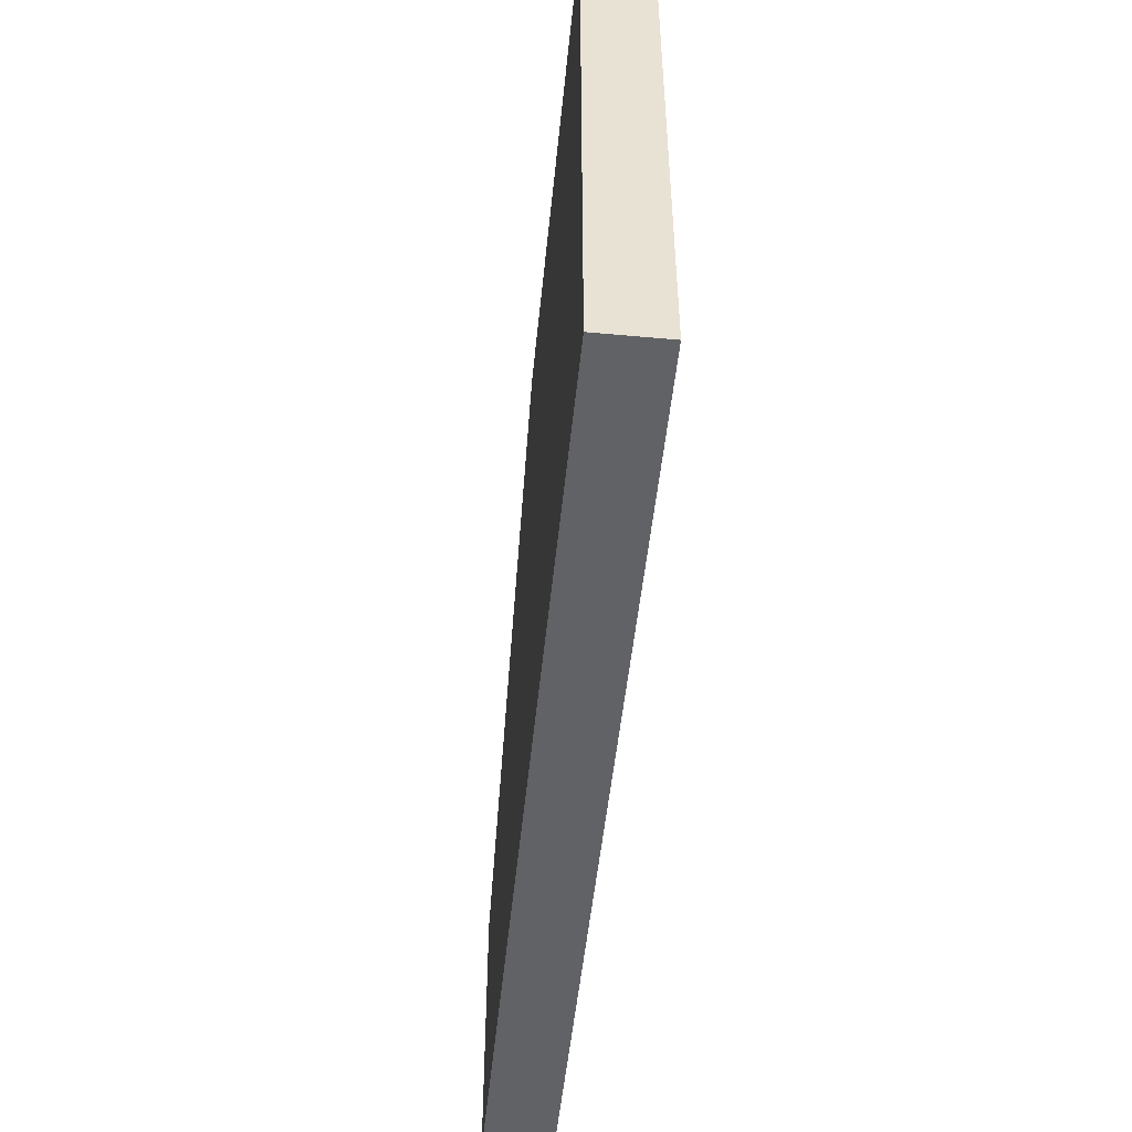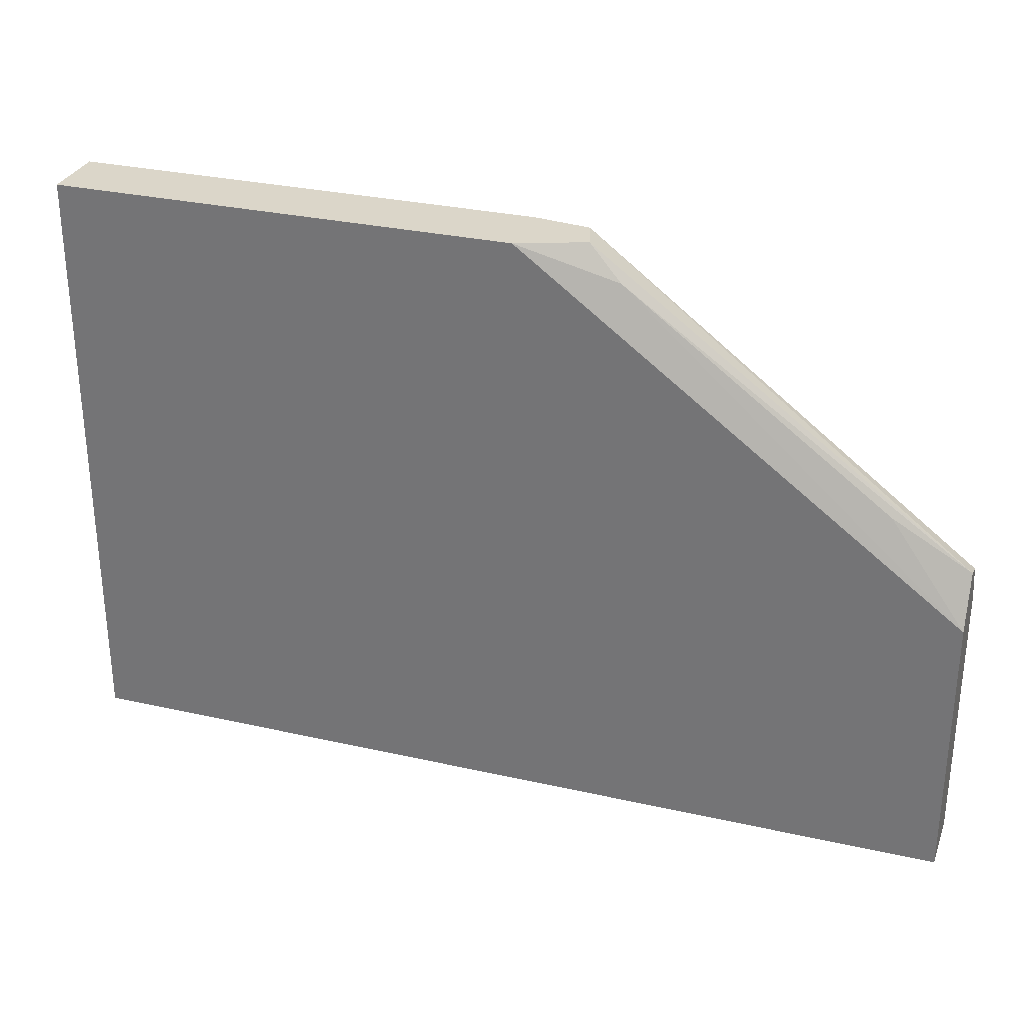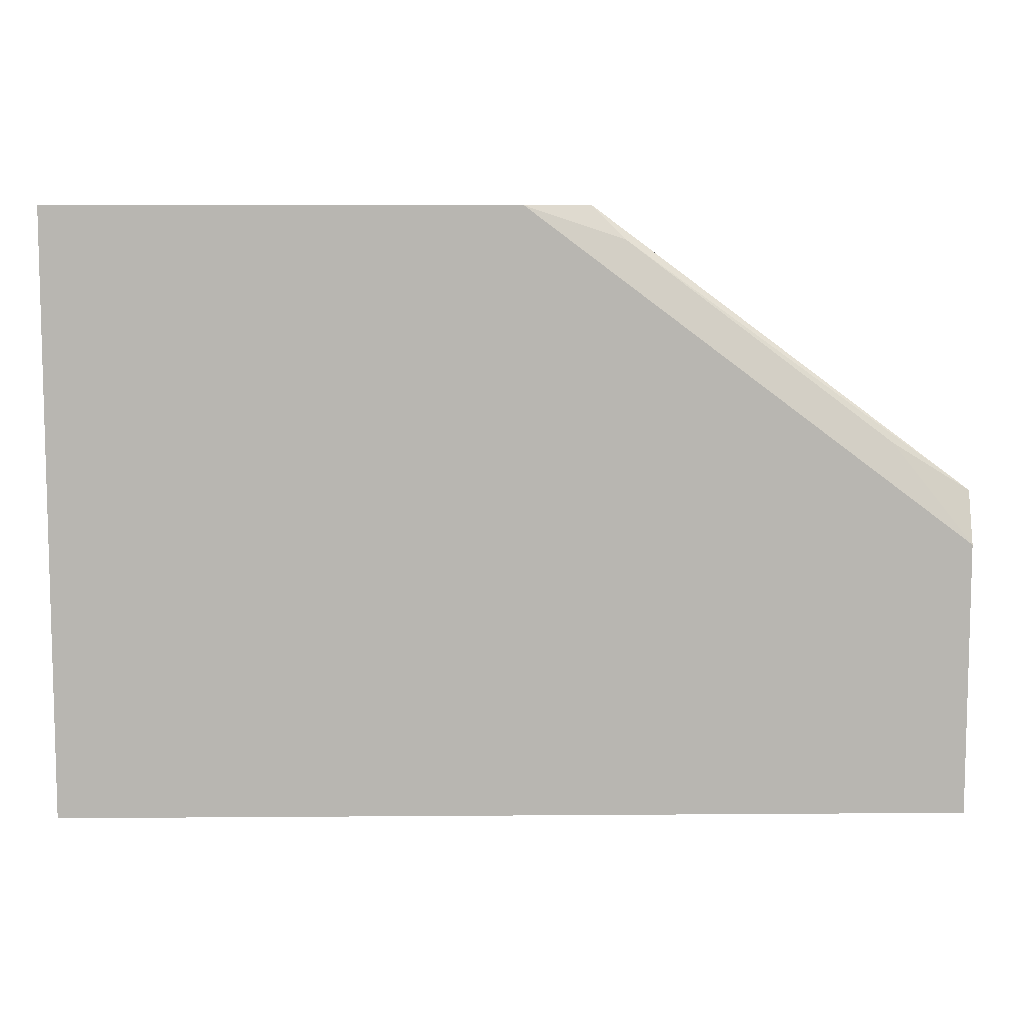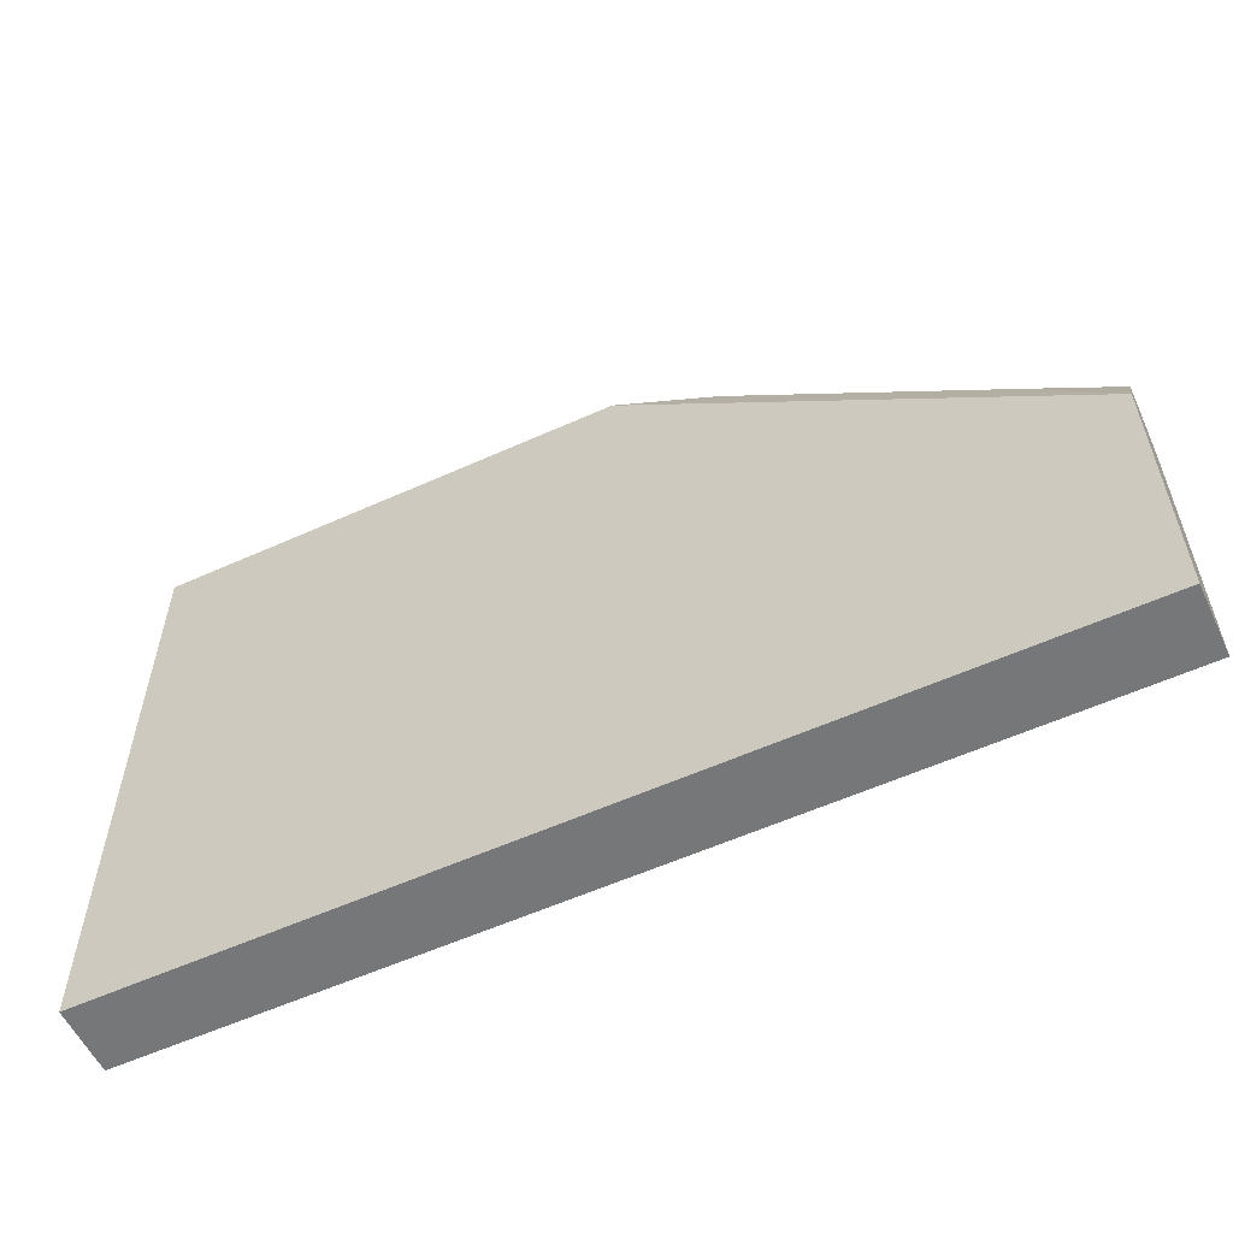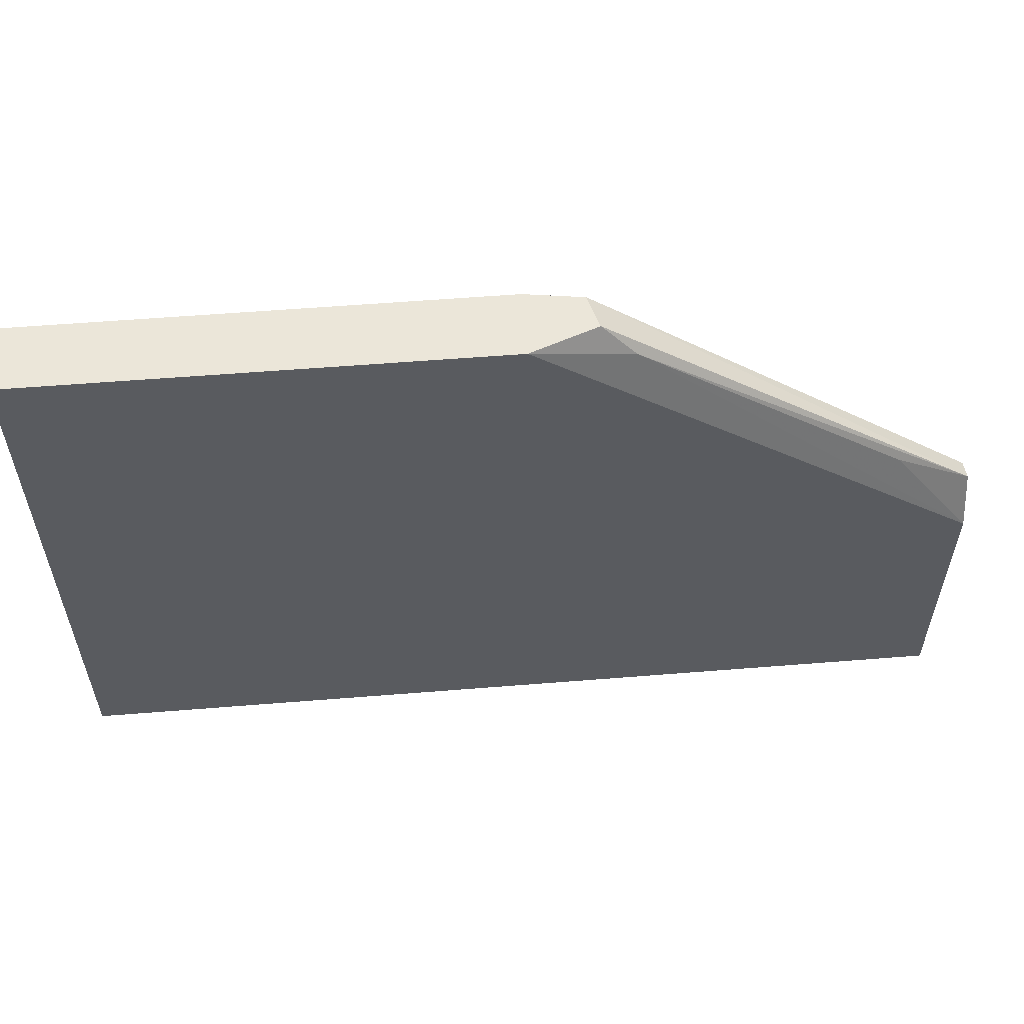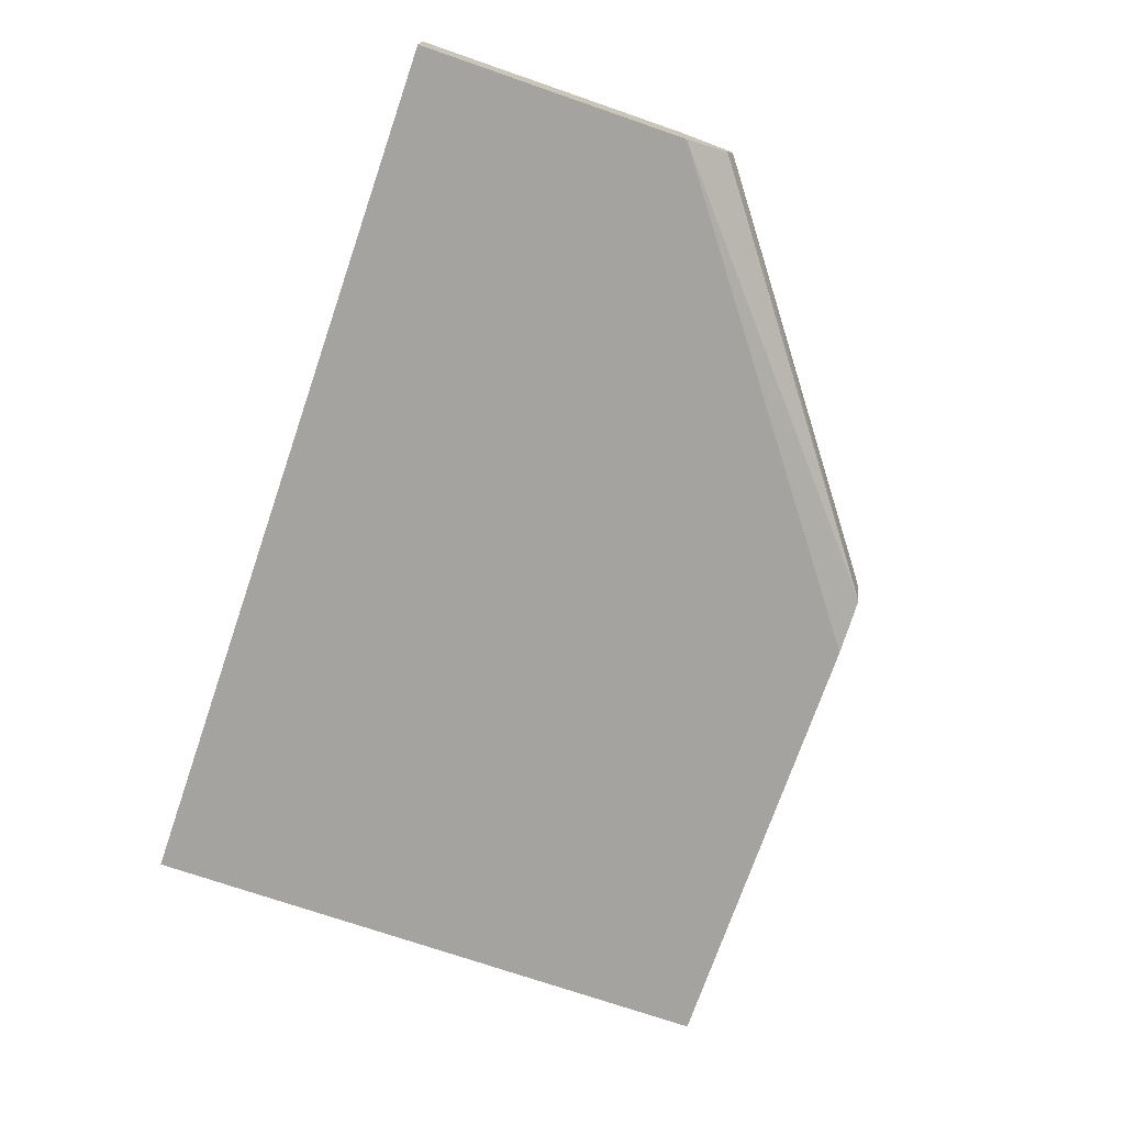
<metadata>
{"format":"obj","ext":"obj","renderer":"f3d","projection":"perspective","resolution":1024,"background":"white","views":[{"elev":-50.5,"azim":84.3,"up":"+Z"},{"elev":30.0,"azim":-161.7,"up":"+Z"},{"elev":8.7,"azim":178.8,"up":"+Z"},{"elev":-57.0,"azim":-154.8,"up":"+Z"},{"elev":57.1,"azim":175.2,"up":"+Z"},{"elev":-73.0,"azim":-109.0,"up":"+Y"}]}
</metadata>
<code>
v 0.4612 0.317 -0.2915
v 0.4612 0.317 -0.02886
v 0.4612 0.2881 -0.2915
v 0.06699 0.317 -0.2915
v 0.4612 0.2881 -0.02886
v 0.2594 0.317 -0.02886
v 0.06699 0.2882 -0.2915
v 0.06699 0.317 -0.1729
v 0.2594 0.2882 -0.02886
v 0.06699 0.2882 -0.1729
v 0.2161 0.3098 -0.04323
v 0.2305 0.3062 -0.02886
v 0.06699 0.307 -0.1506
v 0.1009 0.3098 -0.1297
v 0.2346 0.2918 -0.02886
v 0.06699 0.2975 -0.1542
v 0.06699 0.2978 -0.1537
f 4 13 8
f 5 9 10
f 6 8 11
f 8 13 14
f 8 14 11
f 9 15 10
f 11 13 12
f 11 14 13
f 12 13 15
f 13 17 15
f 15 17 16
f 4 17 13
f 10 15 16
f 4 16 17
f 6 11 12
f 4 7 10
f 1 2 5
f 1 5 3
f 4 10 16
f 1 7 4
f 1 4 8
f 1 8 6
f 1 6 2
f 1 3 7
f 2 12 15
f 2 15 9
f 2 9 5
f 3 5 10
f 3 10 7
f 2 6 12

</code>
